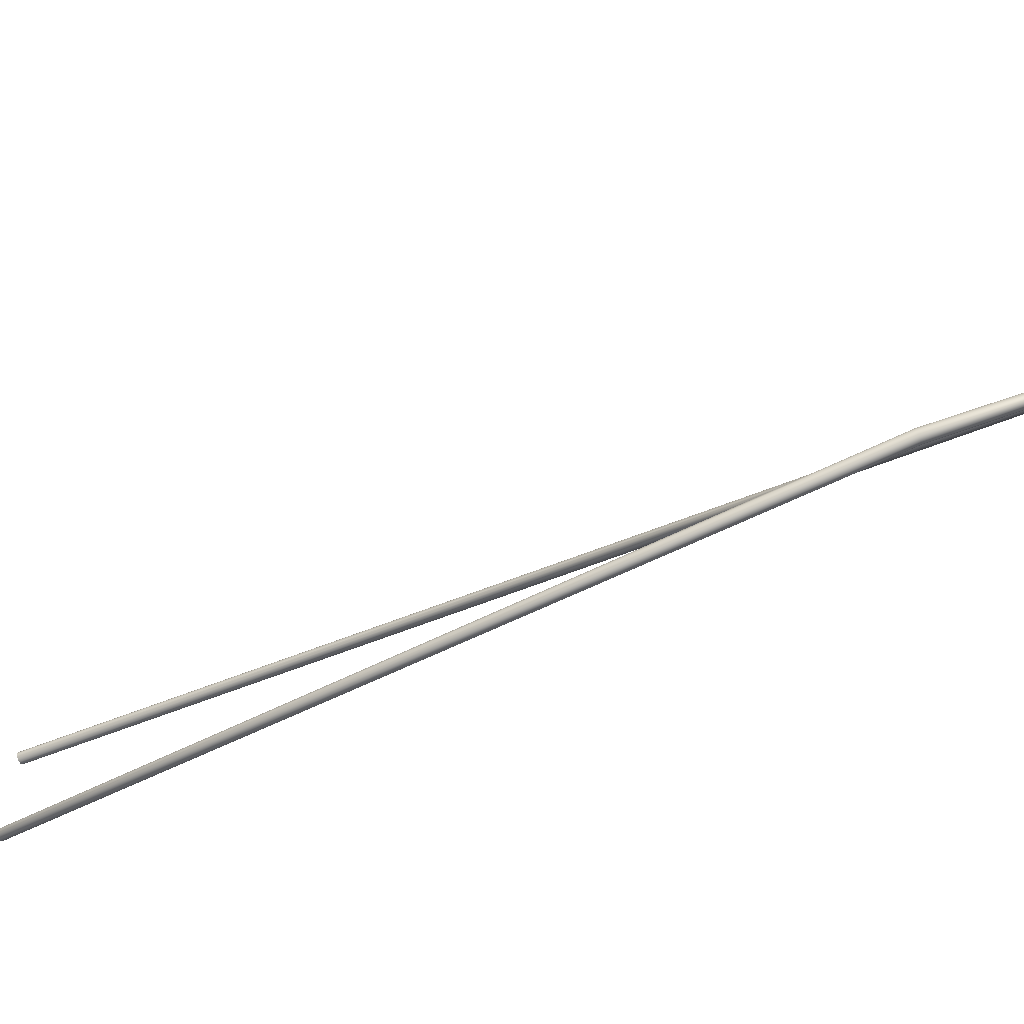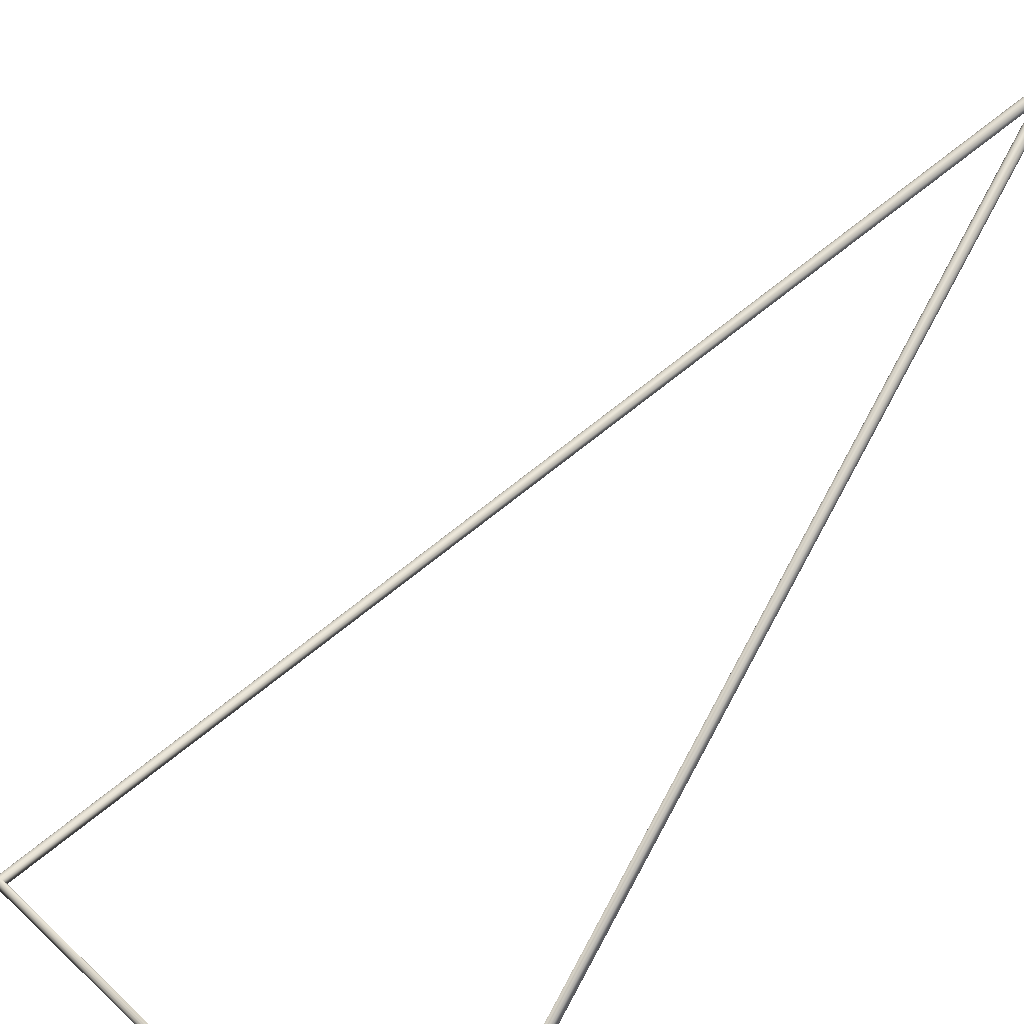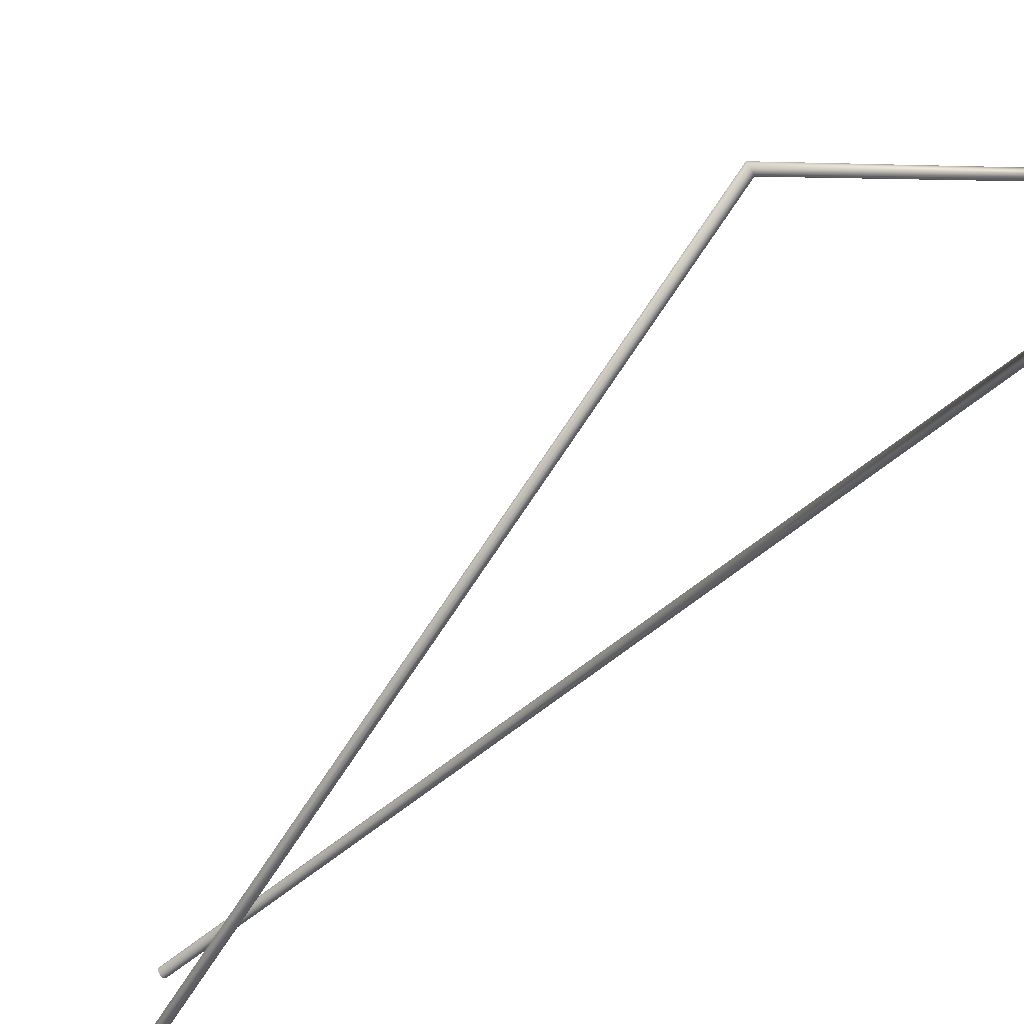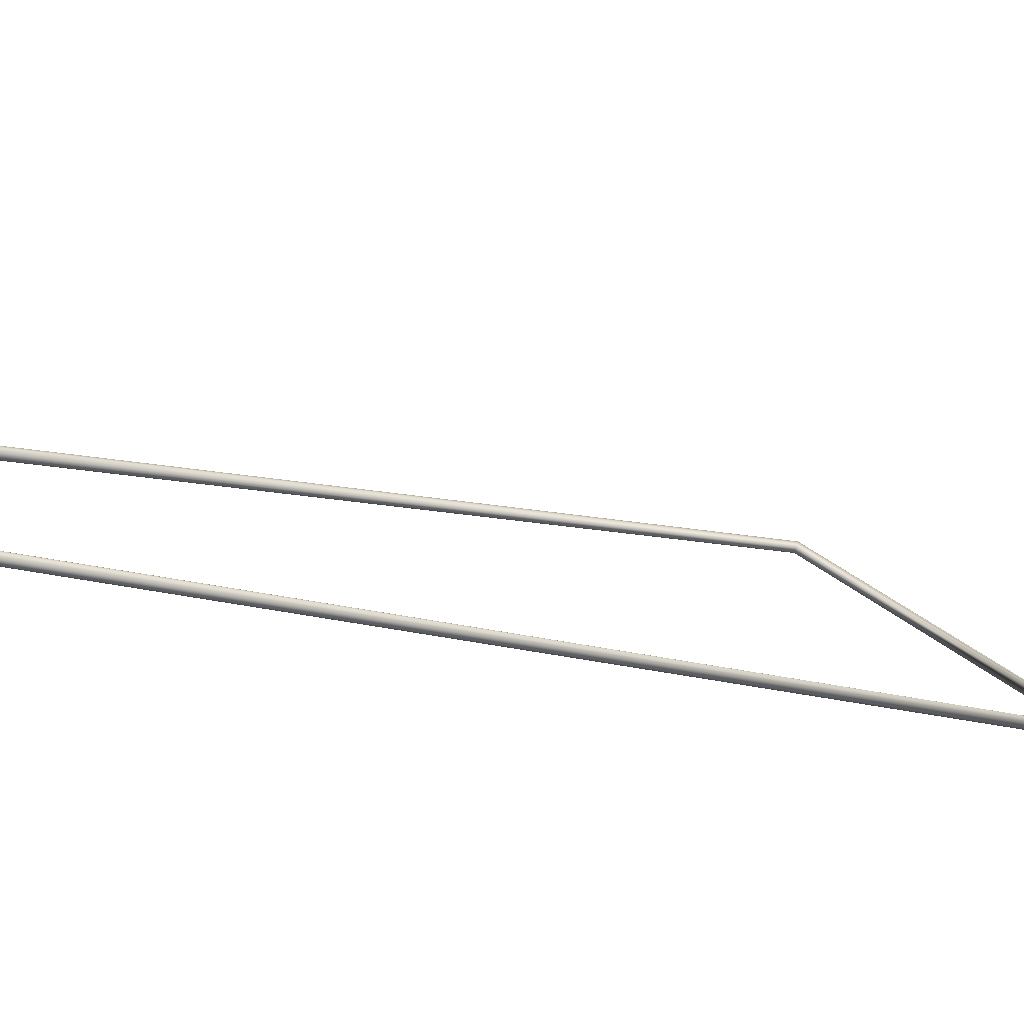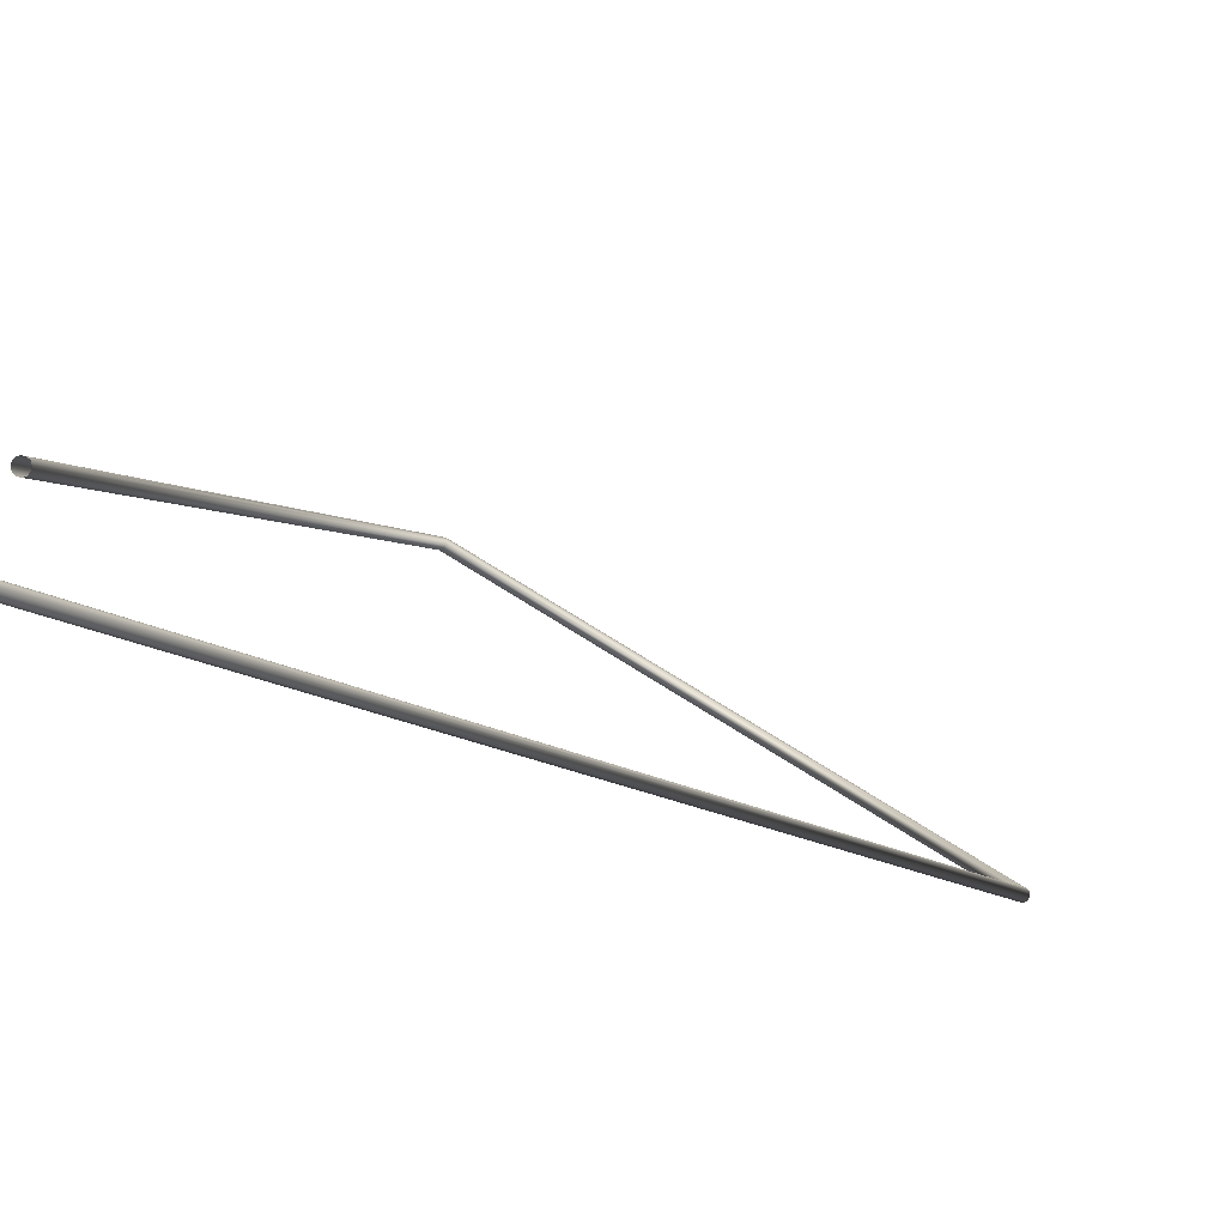
<metadata>
{"format":"obj","ext":"obj","renderer":"f3d","projection":"perspective","resolution":1024,"background":"white","views":[{"elev":-27.3,"azim":-68.5,"up":"+Z"},{"elev":68.5,"azim":22.8,"up":"+Z"},{"elev":-46.3,"azim":-53.9,"up":"+Z"},{"elev":-18.4,"azim":-137.8,"up":"+Z"},{"elev":-8.9,"azim":-176.2,"up":"+Z"}]}
</metadata>
<code>
o BezierCurve.041
v 15.88 7.802 -23.61
v 15.88 7.803 -23.61
v 15.87 7.803 -23.61
v 15.87 7.803 -23.62
v 15.87 7.802 -23.62
v 15.87 7.801 -23.63
v 15.87 7.801 -23.63
v 15.88 7.8 -23.63
v 15.88 7.8 -23.63
v 15.89 7.8 -23.63
v 15.89 7.801 -23.62
v 15.89 7.801 -23.62
v 15.71 5.606 -23.31
v 15.71 5.609 -23.31
v 15.71 5.614 -23.31
v 15.71 5.618 -23.31
v 15.71 5.621 -23.32
v 15.71 5.621 -23.32
v 15.71 5.619 -23.33
v 15.72 5.616 -23.33
v 15.72 5.611 -23.33
v 15.72 5.607 -23.33
v 15.72 5.604 -23.32
v 15.72 5.604 -23.32
v 14.86 5.989 -23.88
v 14.86 5.991 -23.88
v 14.86 5.993 -23.87
v 14.87 5.995 -23.87
v 14.87 5.996 -23.87
v 14.88 5.995 -23.88
v 14.88 5.994 -23.88
v 14.88 5.992 -23.89
v 14.88 5.989 -23.89
v 14.87 5.988 -23.89
v 14.87 5.987 -23.89
v 14.86 5.987 -23.89
v 15.89 7.844 -23.75
v 15.89 7.844 -23.74
v 15.89 7.842 -23.74
v 15.9 7.839 -23.74
v 15.9 7.837 -23.74
v 15.91 7.835 -23.74
v 15.91 7.834 -23.75
v 15.91 7.835 -23.75
v 15.9 7.836 -23.76
v 15.9 7.839 -23.76
v 15.89 7.842 -23.76
v 15.89 7.844 -23.75
f 1 13 24 12
f 2 14 13 1
f 3 15 14 2
f 4 16 15 3
f 5 17 16 4
f 6 18 17 5
f 7 19 18 6
f 8 20 19 7
f 9 21 20 8
f 10 22 21 9
f 11 23 22 10
f 12 24 23 11
f 13 25 36 24
f 14 26 25 13
f 15 27 26 14
f 16 28 27 15
f 17 29 28 16
f 18 30 29 17
f 19 31 30 18
f 20 32 31 19
f 21 33 32 20
f 22 34 33 21
f 23 35 34 22
f 24 36 35 23
f 25 37 48 36
f 26 38 37 25
f 27 39 38 26
f 28 40 39 27
f 29 41 40 28
f 30 42 41 29
f 31 43 42 30
f 32 44 43 31
f 33 45 44 32
f 34 46 45 33
f 35 47 46 34
f 36 48 47 35
o BezierCurve.041
v 15.88 7.802 -23.61
v 15.88 7.803 -23.61
v 15.87 7.803 -23.61
v 15.87 7.803 -23.62
v 15.87 7.802 -23.62
v 15.87 7.801 -23.63
v 15.87 7.801 -23.63
v 15.88 7.8 -23.63
v 15.88 7.8 -23.63
v 15.89 7.8 -23.63
v 15.89 7.801 -23.62
v 15.89 7.801 -23.62
v 15.71 5.606 -23.31
v 15.71 5.609 -23.31
v 15.71 5.614 -23.31
v 15.71 5.618 -23.31
v 15.71 5.621 -23.32
v 15.71 5.621 -23.32
v 15.71 5.619 -23.33
v 15.72 5.616 -23.33
v 15.72 5.611 -23.33
v 15.72 5.607 -23.33
v 15.72 5.604 -23.32
v 15.72 5.604 -23.32
v 14.86 5.989 -23.88
v 14.86 5.991 -23.88
v 14.86 5.993 -23.87
v 14.87 5.995 -23.87
v 14.87 5.996 -23.87
v 14.88 5.995 -23.88
v 14.88 5.994 -23.88
v 14.88 5.992 -23.89
v 14.88 5.989 -23.89
v 14.87 5.988 -23.89
v 14.87 5.987 -23.89
v 14.86 5.987 -23.89
v 15.89 7.844 -23.75
v 15.89 7.844 -23.74
v 15.89 7.842 -23.74
v 15.9 7.839 -23.74
v 15.9 7.837 -23.74
v 15.91 7.835 -23.74
v 15.91 7.834 -23.75
v 15.91 7.835 -23.75
v 15.9 7.836 -23.76
v 15.9 7.839 -23.76
v 15.89 7.842 -23.76
v 15.89 7.844 -23.75
f 49 61 72 60
f 50 62 61 49
f 51 63 62 50
f 52 64 63 51
f 53 65 64 52
f 54 66 65 53
f 55 67 66 54
f 56 68 67 55
f 57 69 68 56
f 58 70 69 57
f 59 71 70 58
f 60 72 71 59
f 61 73 84 72
f 62 74 73 61
f 63 75 74 62
f 64 76 75 63
f 65 77 76 64
f 66 78 77 65
f 67 79 78 66
f 68 80 79 67
f 69 81 80 68
f 70 82 81 69
f 71 83 82 70
f 72 84 83 71
f 73 85 96 84
f 74 86 85 73
f 75 87 86 74
f 76 88 87 75
f 77 89 88 76
f 78 90 89 77
f 79 91 90 78
f 80 92 91 79
f 81 93 92 80
f 82 94 93 81
f 83 95 94 82
f 84 96 95 83

</code>
